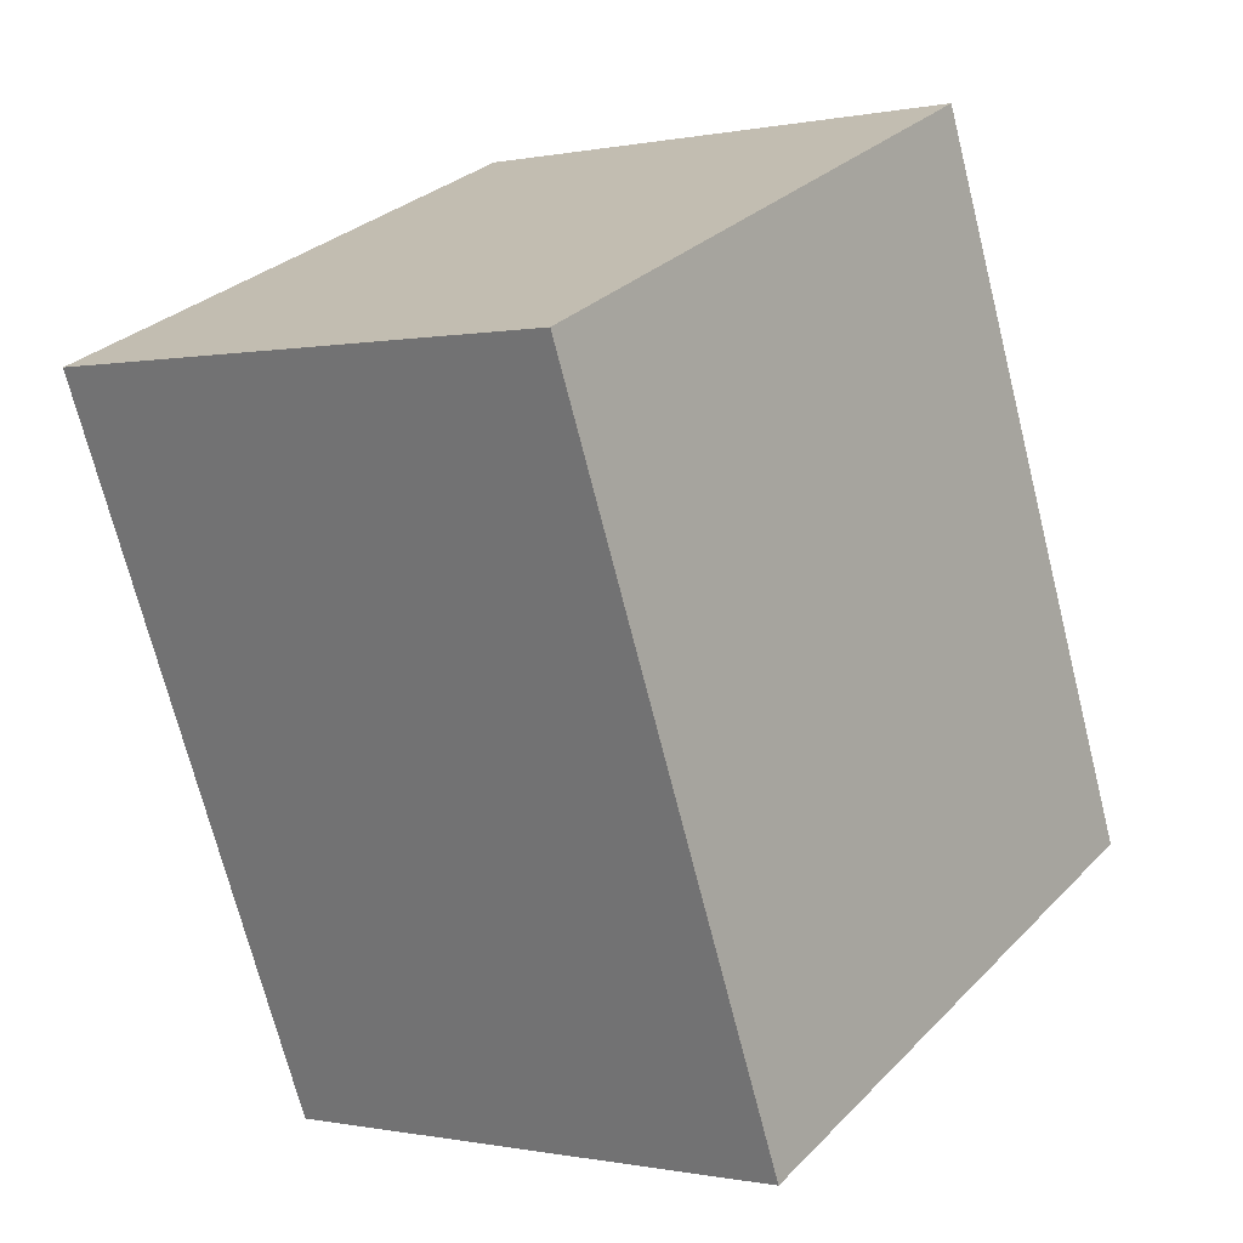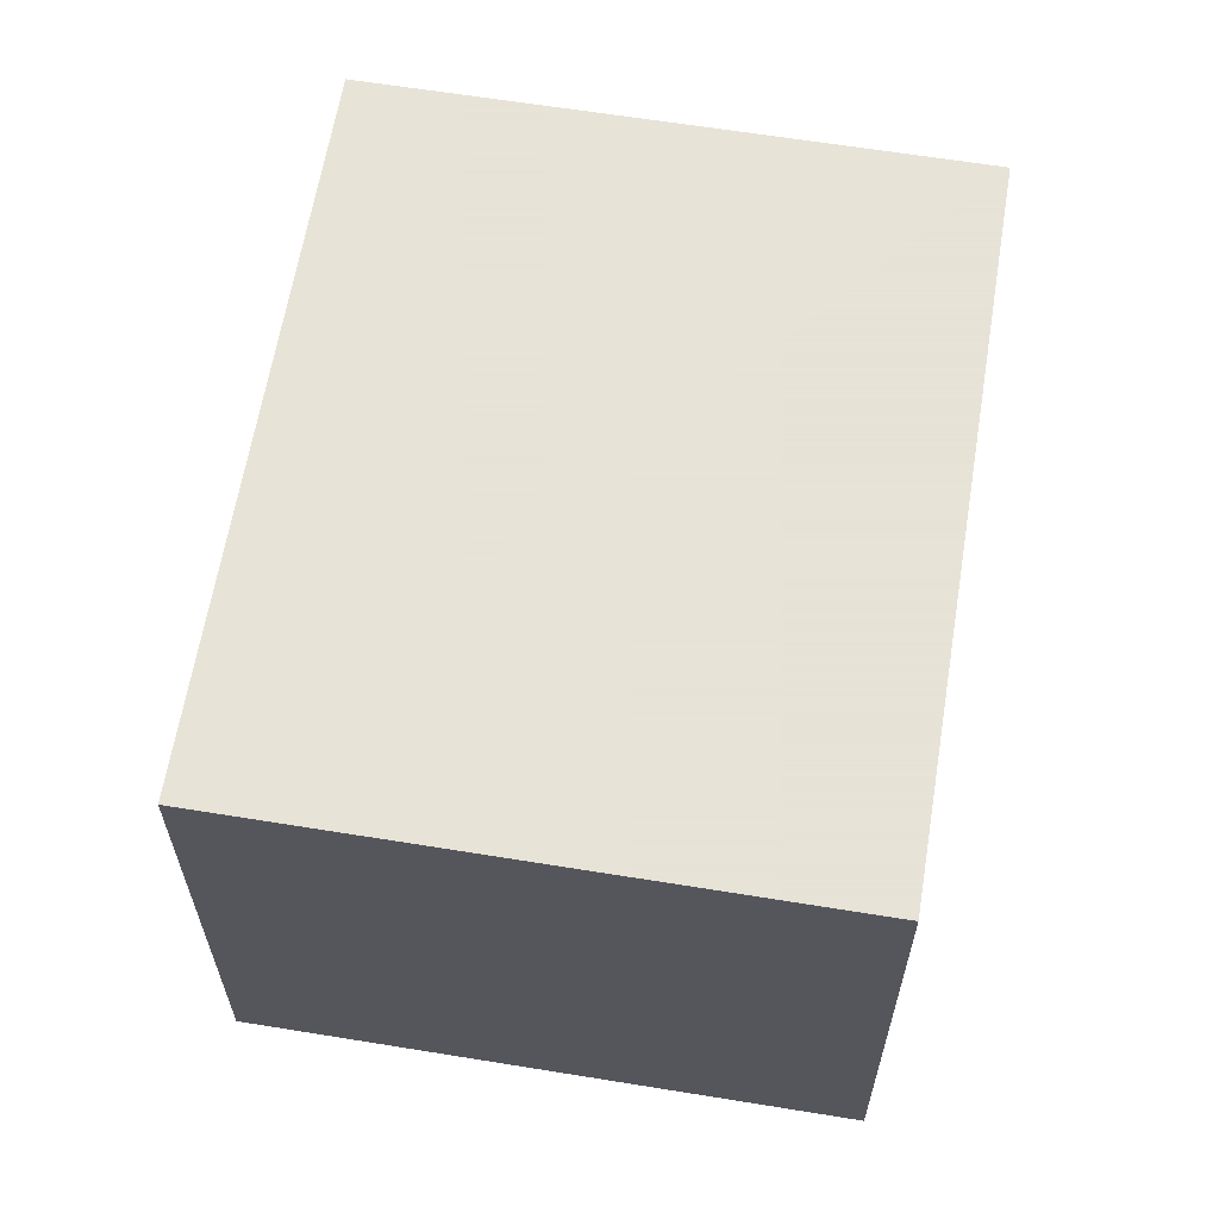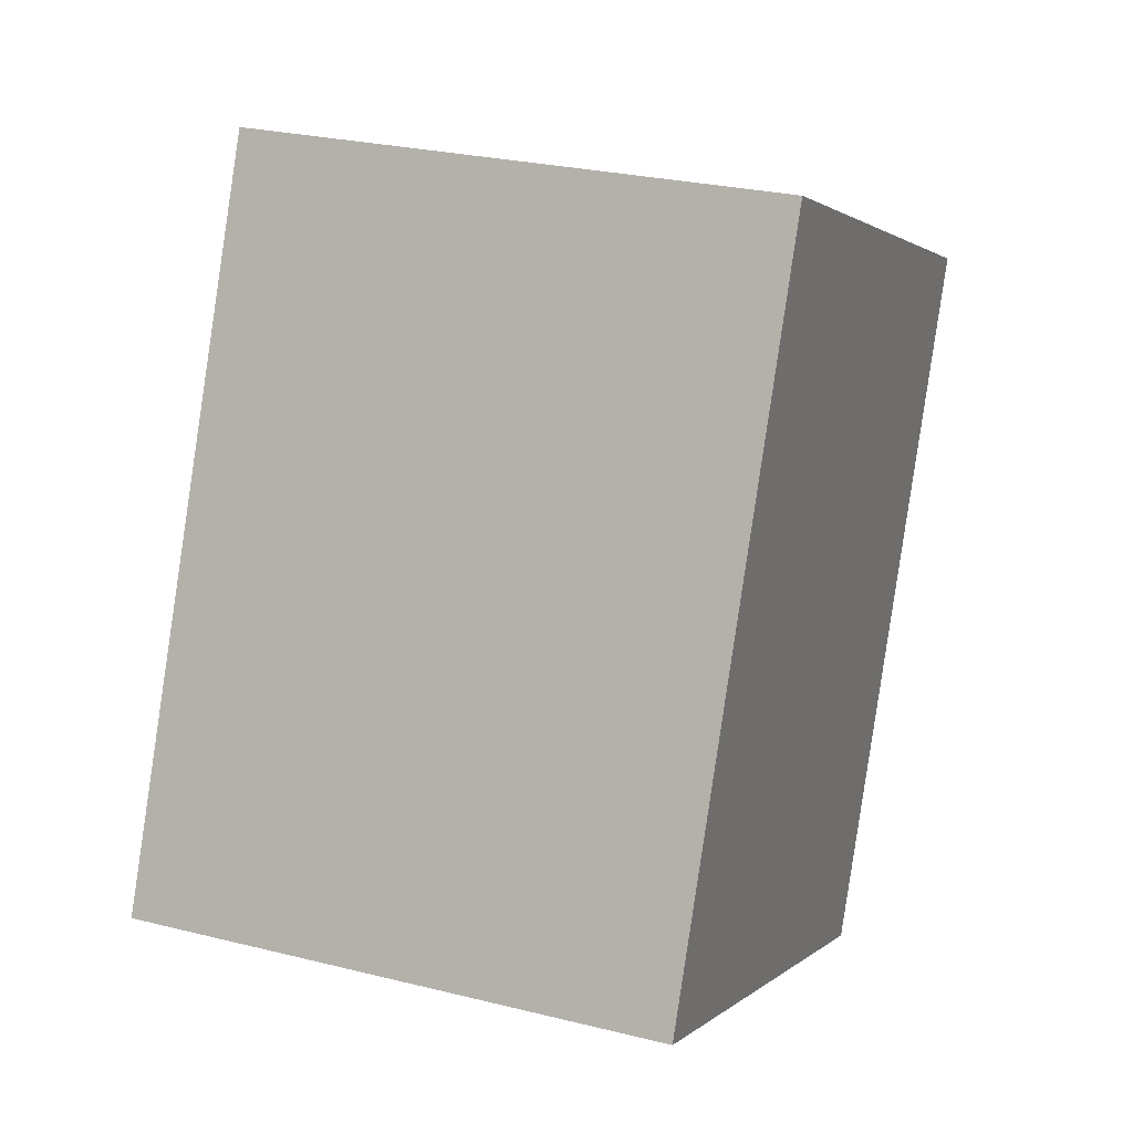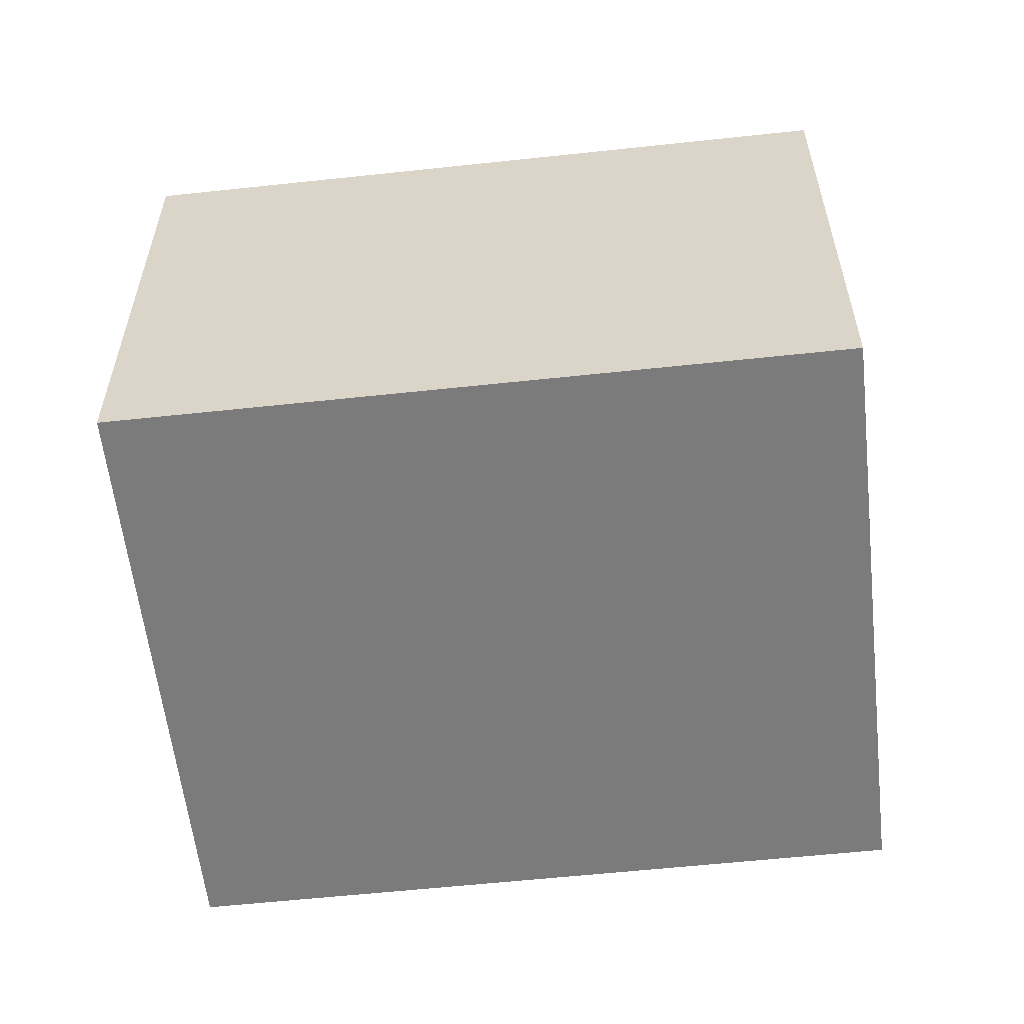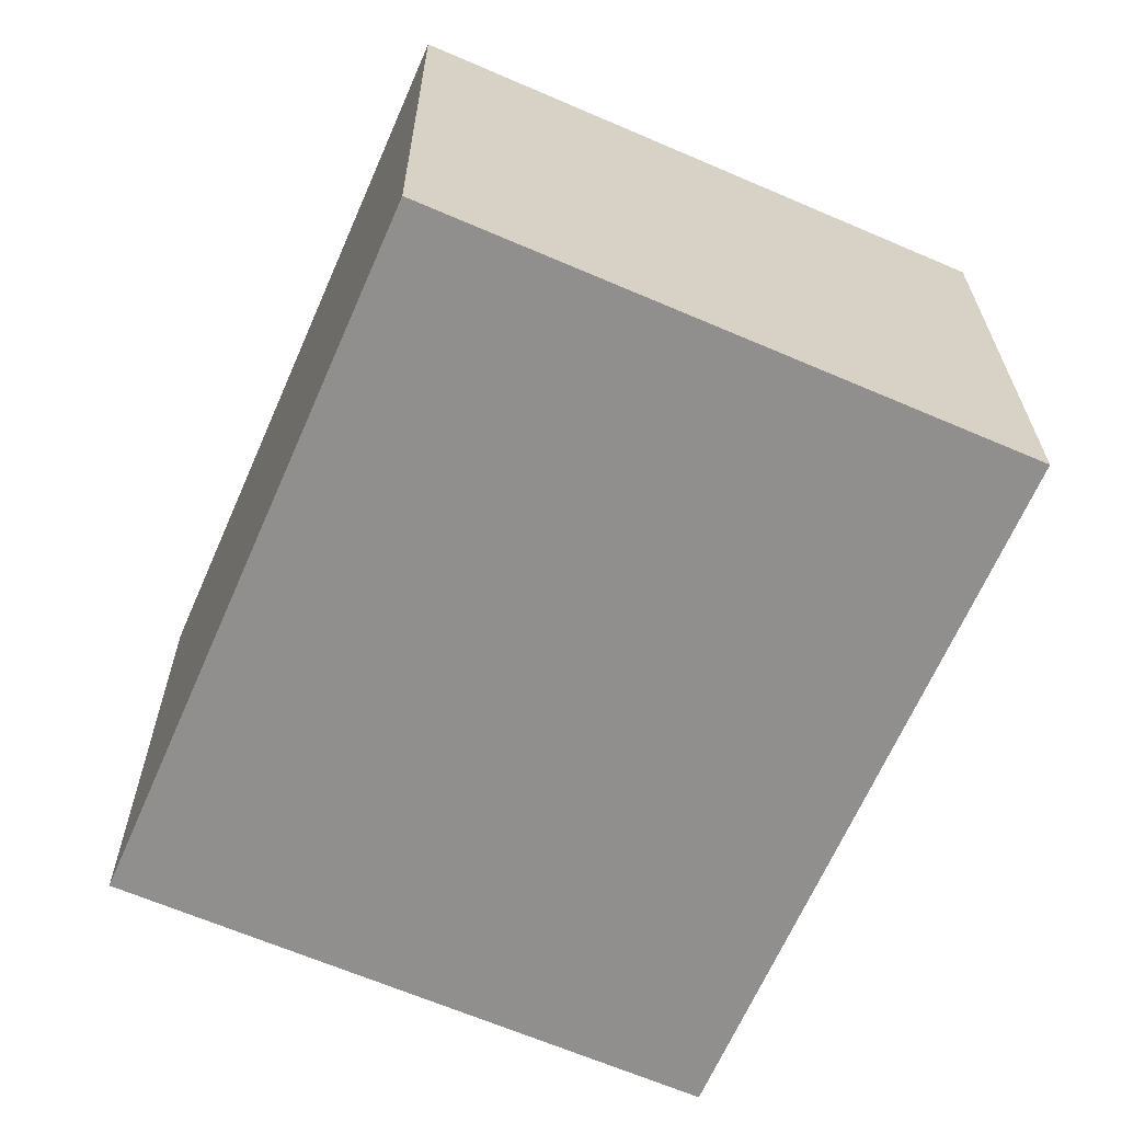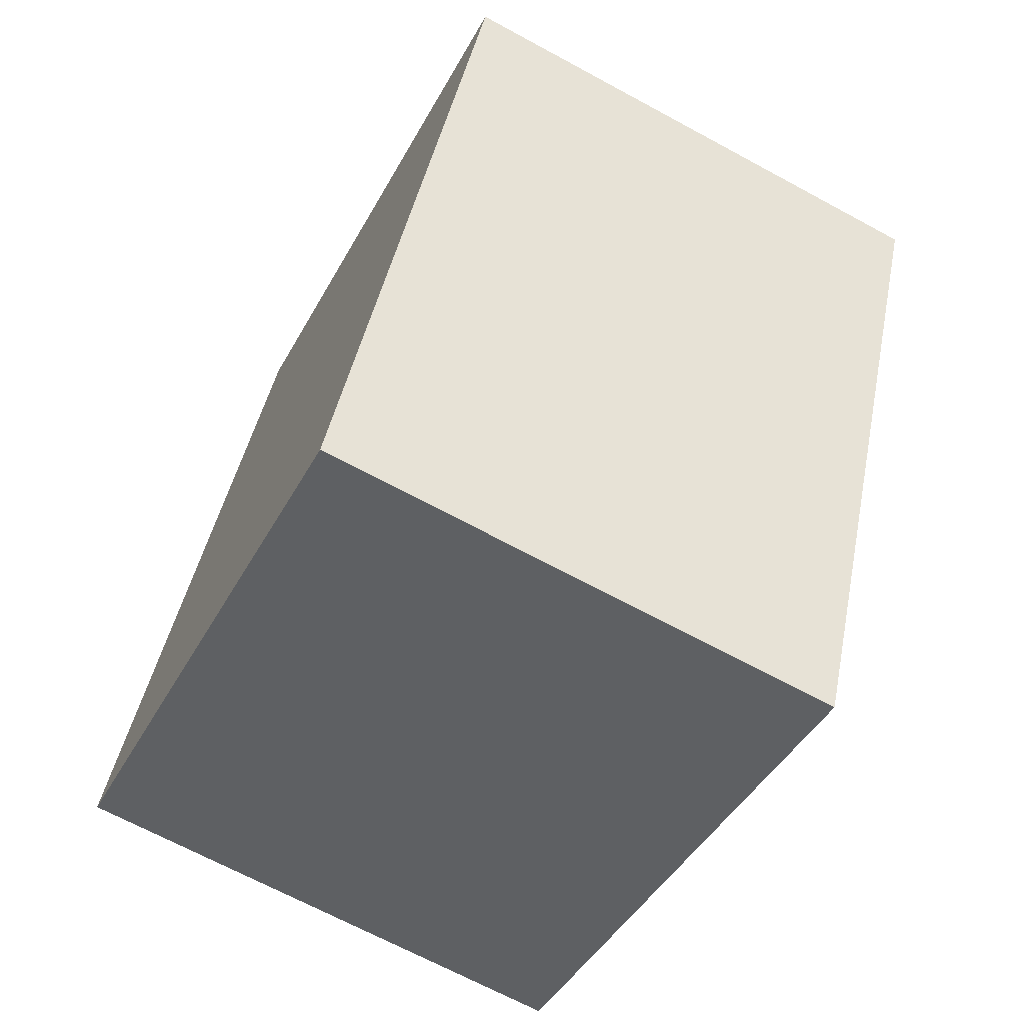
<metadata>
{"format":"obj","ext":"obj","renderer":"f3d","projection":"perspective","resolution":1024,"background":"white","views":[{"elev":-0.2,"azim":127.8,"up":"+Z"},{"elev":62.8,"azim":-147.1,"up":"+Y"},{"elev":26.5,"azim":-68.6,"up":"+Z"},{"elev":-58.4,"azim":119.9,"up":"+Y"},{"elev":24.7,"azim":-0.3,"up":"+Z"},{"elev":-68.0,"azim":61.5,"up":"+Z"}]}
</metadata>
<code>
v  1.368 2.477 3.138
v  2.62 2.477 -1.142
v  0 2.477 1.517e-16
v  3.988 2.477 1.996
v  0 0 0
v  1.368 -1.921e-16 3.138
v  3.988 -1.222e-16 1.996
v  2.62 6.993e-17 -1.142
g defaultobject
f 1 2 3
f 2 1 4
f 5 1 3
f 1 5 6
f 6 4 1
f 4 6 7
f 7 2 4
f 2 7 8
f 8 3 2
f 3 8 5
f 8 6 5
f 6 8 7

</code>
